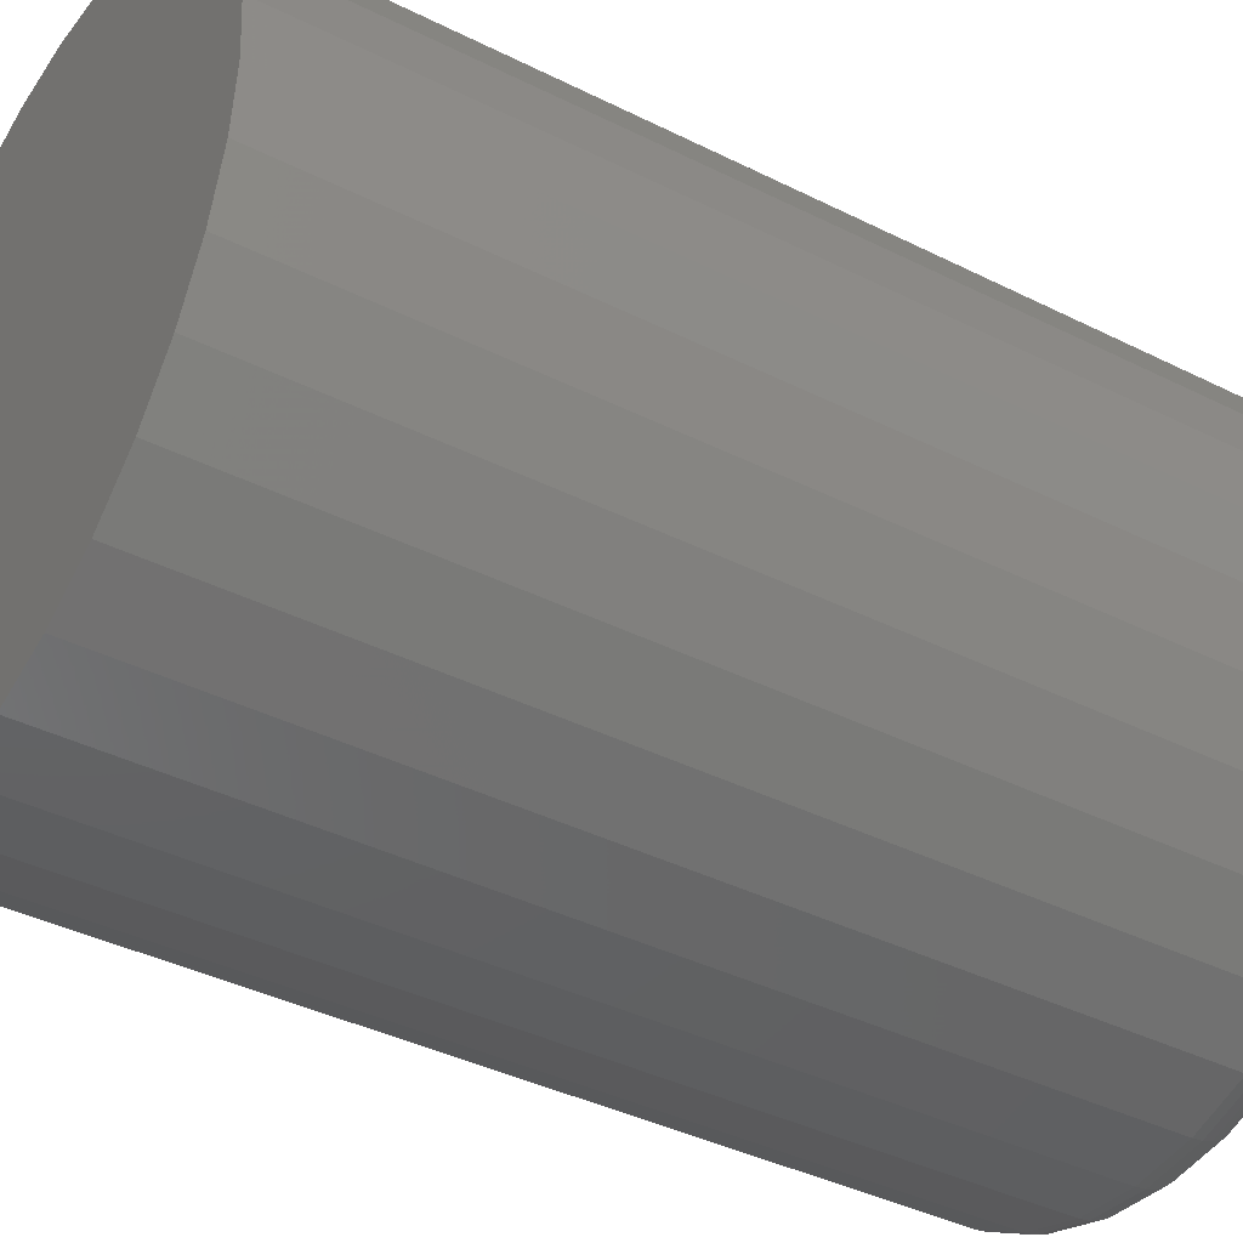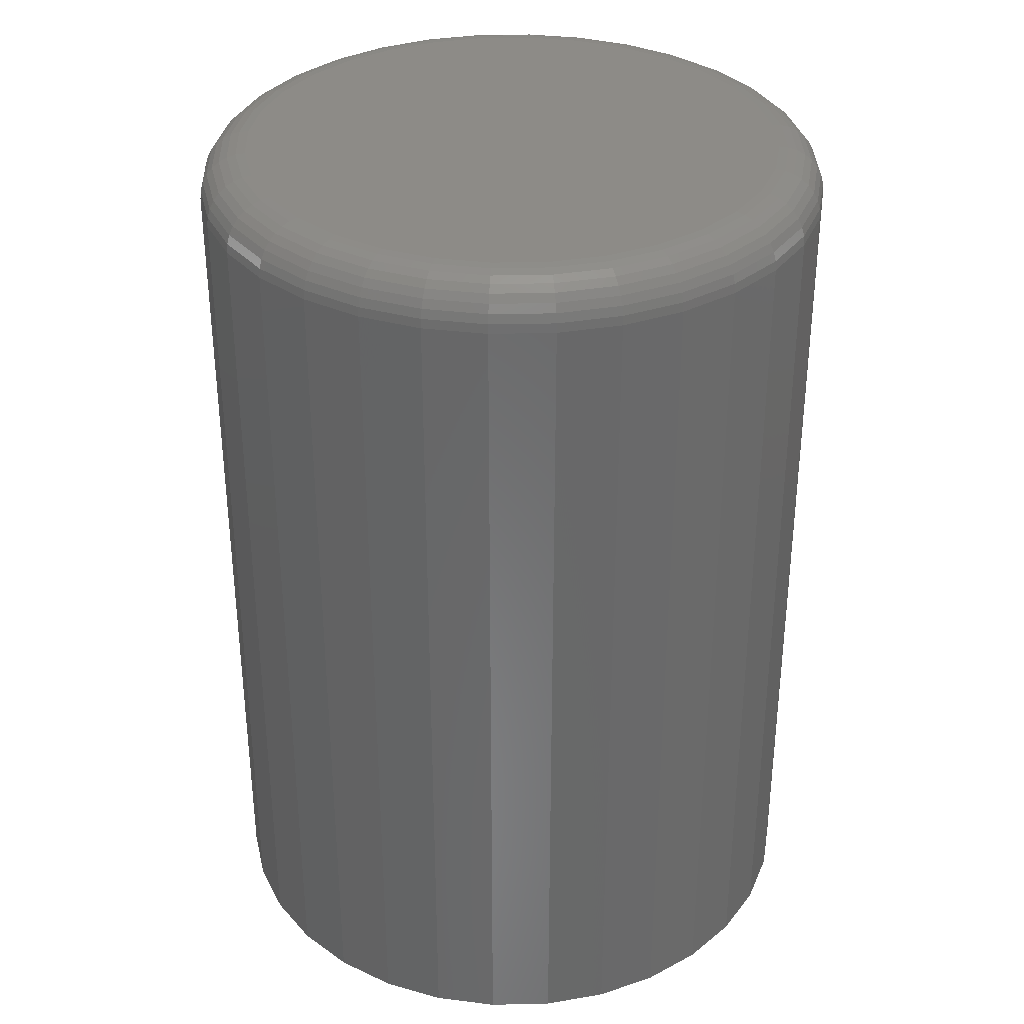
<metadata>
{"format":"stl","ext":"stl","renderer":"f3d","projection":"perspective","resolution":1024,"background":"white","views":[{"elev":-39.6,"azim":58.1,"up":"+Z"},{"elev":34.1,"azim":-18.6,"up":"+Y"}]}
</metadata>
<code>
# stl→obj: 320 verts, 636 faces
v 0.002714 1.446e-17 0.2215
v 0.04592 1.686e-17 0.2172
v -0.04049 1.206e-17 0.2172
v -0.08204 9.758e-18 0.2046
v 0.08746 1.917e-17 0.2046
v 0.04592 1.686e-17 -0.2172
v -0.04049 1.206e-17 -0.2172
v 0.08746 1.917e-17 -0.2046
v 0.002714 1.446e-17 -0.2215
v -0.08204 9.758e-18 -0.2046
v -0.1203 7.632e-18 -0.1841
v 0.1258 2.129e-17 -0.1841
v -0.1539 5.769e-18 -0.1566
v 0.1593 2.316e-17 -0.1566
v -0.1814 4.24e-18 -0.123
v 0.1869 2.468e-17 -0.123
v -0.2019 3.104e-18 -0.08475
v 0.2073 2.582e-17 -0.08475
v -0.2145 2.405e-18 -0.04321
v 0.2199 2.652e-17 -0.04321
v -0.2188 2.168e-18 -1.117e-16
v 0.2242 2.676e-17 -1.218e-16
v -0.2145 2.405e-18 0.04321
v 0.2199 2.652e-17 0.04321
v -0.2019 3.104e-18 0.08475
v 0.2073 2.582e-17 0.08475
v -0.1814 4.24e-18 0.123
v 0.1869 2.468e-17 0.123
v -0.1539 5.769e-18 0.1566
v 0.1593 2.316e-17 0.1566
v -0.1203 7.632e-18 0.1841
v 0.1258 2.129e-17 0.1841
v 0.2632 -0.03906 -3.271e-16
v 0.2632 -0.75 -3.191e-17
v 0.2582 -0.03906 -0.05083
v 0.2582 -0.75 -0.05083
v 0.2434 -0.03906 -0.0997
v 0.2434 -0.75 -0.0997
v 0.2193 -0.03906 -0.1447
v 0.2193 -0.75 -0.1447
v 0.1869 -0.03906 -0.1842
v 0.1869 -0.75 -0.1842
v 0.1475 -0.03906 -0.2166
v 0.1475 -0.75 -0.2166
v 0.1024 -0.03906 -0.2407
v 0.1024 -0.75 -0.2407
v 0.05354 -0.03906 -0.2555
v 0.05354 -0.75 -0.2555
v 0.002714 -0.03906 -0.2605
v 0.002714 -0.75 -0.2605
v -0.04811 -0.03906 -0.2555
v -0.04811 -0.75 -0.2555
v -0.09699 -0.03906 -0.2407
v -0.09699 -0.75 -0.2407
v -0.142 -0.03906 -0.2166
v -0.142 -0.75 -0.2166
v -0.1815 -0.03906 -0.1842
v -0.1815 -0.75 -0.1842
v -0.2139 -0.03906 -0.1447
v -0.2139 -0.75 -0.1447
v -0.238 -0.03906 -0.0997
v -0.238 -0.75 -0.0997
v -0.2528 -0.03906 -0.05083
v -0.2528 -0.75 -0.05083
v -0.2578 -0.03906 3.19e-17
v -0.2578 -0.75 3.19e-17
v -0.2528 -0.03906 0.05083
v -0.2528 -0.75 0.05083
v -0.238 -0.03906 0.0997
v -0.238 -0.75 0.0997
v -0.2139 -0.03906 0.1447
v -0.2139 -0.75 0.1447
v -0.1815 -0.03906 0.1842
v -0.1815 -0.75 0.1842
v -0.142 -0.03906 0.2166
v -0.142 -0.75 0.2166
v -0.09699 -0.03906 0.2407
v -0.09699 -0.75 0.2407
v -0.04811 -0.03906 0.2555
v -0.04811 -0.75 0.2555
v 0.002714 -0.03906 0.2605
v 0.002714 -0.75 0.2605
v 0.05354 -0.03906 0.2555
v 0.05354 -0.75 0.2555
v 0.1024 -0.03906 0.2407
v 0.1024 -0.75 0.2407
v 0.1475 -0.03906 0.2166
v 0.1475 -0.75 0.2166
v 0.1869 -0.03906 0.1842
v 0.1869 -0.75 0.1842
v 0.2193 -0.03906 0.1447
v 0.2193 -0.75 0.1447
v 0.2434 -0.03906 0.0997
v 0.2434 -0.75 0.0997
v 0.2582 -0.03906 0.05083
v 0.2582 -0.75 0.05083
v -0.2571 -0.03144 -1.11e-16
v -0.2521 -0.03144 0.05068
v -0.2548 -0.02411 -9.714e-17
v -0.2499 -0.02411 0.05025
v -0.2512 -0.01736 -1.11e-16
v -0.2463 -0.01736 0.04954
v -0.2464 -0.01144 -1.11e-16
v -0.2416 -0.01144 0.04859
v -0.2405 -0.006583 -1.11e-16
v -0.2358 -0.006583 0.04744
v -0.2337 -0.002973 -9.714e-17
v -0.2292 -0.002973 0.04612
v -0.2264 -0.0007506 -9.714e-17
v -0.222 -0.0007506 0.04469
v 0.2575 -0.03144 0.05068
v 0.2625 -0.03144 -2.22e-16
v 0.2553 -0.02411 0.05025
v 0.2603 -0.02411 -2.22e-16
v 0.2518 -0.01736 0.04954
v 0.2567 -0.01736 -2.22e-16
v 0.247 -0.01144 0.04859
v 0.2518 -0.01144 -2.082e-16
v 0.2412 -0.006583 0.04744
v 0.2459 -0.006583 -2.082e-16
v 0.2346 -0.002973 0.04612
v 0.2391 -0.002973 -1.943e-16
v 0.2274 -0.0007506 0.04469
v 0.2318 -0.0007506 -1.804e-16
v 0.2427 -0.03144 0.09941
v 0.2407 -0.02411 0.09856
v 0.2373 -0.01736 0.09718
v 0.2328 -0.01144 0.09532
v 0.2274 -0.006583 0.09306
v 0.2211 -0.002973 0.09047
v 0.2144 -0.0007506 0.08767
v 0.2187 -0.03144 0.1443
v 0.2169 -0.02411 0.1431
v 0.2139 -0.01736 0.1411
v 0.2098 -0.01144 0.1384
v 0.2049 -0.006583 0.1351
v 0.1993 -0.002973 0.1313
v 0.1932 -0.0007506 0.1273
v 0.1864 -0.03144 0.1837
v 0.1848 -0.02411 0.1821
v 0.1823 -0.01736 0.1796
v 0.1788 -0.01144 0.1761
v 0.1747 -0.006583 0.1719
v 0.1699 -0.002973 0.1672
v 0.1647 -0.0007506 0.162
v 0.147 -0.03144 0.216
v 0.1458 -0.02411 0.2141
v 0.1438 -0.01736 0.2111
v 0.1411 -0.01144 0.2071
v 0.1378 -0.006583 0.2022
v 0.1341 -0.002973 0.1966
v 0.13 -0.0007506 0.1905
v 0.1021 -0.03144 0.24
v 0.1013 -0.02411 0.2379
v 0.09989 -0.01736 0.2346
v 0.09803 -0.01144 0.2301
v 0.09577 -0.006583 0.2247
v 0.09318 -0.002973 0.2184
v 0.09038 -0.0007506 0.2116
v 0.05339 -0.03144 0.2548
v 0.05296 -0.02411 0.2526
v 0.05226 -0.01736 0.2491
v 0.05131 -0.01144 0.2443
v 0.05015 -0.006583 0.2385
v 0.04884 -0.002973 0.2319
v 0.04741 -0.0007506 0.2247
v 0.002714 -0.03144 0.2598
v 0.002714 -0.02411 0.2576
v 0.002714 -0.01736 0.2539
v 0.002714 -0.01144 0.2491
v 0.002714 -0.006583 0.2432
v 0.002714 -0.002973 0.2364
v 0.002714 -0.0007506 0.2291
v -0.04797 -0.03144 0.2548
v -0.04753 -0.02411 0.2526
v -0.04683 -0.01736 0.2491
v -0.04588 -0.01144 0.2443
v -0.04473 -0.006583 0.2385
v -0.04341 -0.002973 0.2319
v -0.04198 -0.0007506 0.2247
v -0.0967 -0.03144 0.24
v -0.09585 -0.02411 0.2379
v -0.09447 -0.01736 0.2346
v -0.09261 -0.01144 0.2301
v -0.09034 -0.006583 0.2247
v -0.08776 -0.002973 0.2184
v -0.08495 -0.0007506 0.2116
v -0.1416 -0.03144 0.216
v -0.1404 -0.02411 0.2141
v -0.1384 -0.01736 0.2111
v -0.1357 -0.01144 0.2071
v -0.1324 -0.006583 0.2022
v -0.1286 -0.002973 0.1966
v -0.1246 -0.0007506 0.1905
v -0.181 -0.03144 0.1837
v -0.1794 -0.02411 0.1821
v -0.1769 -0.01736 0.1796
v -0.1734 -0.01144 0.1761
v -0.1692 -0.006583 0.1719
v -0.1645 -0.002973 0.1672
v -0.1593 -0.0007506 0.162
v -0.2133 -0.03144 0.1443
v -0.2114 -0.02411 0.1431
v -0.2084 -0.01736 0.1411
v -0.2044 -0.01144 0.1384
v -0.1995 -0.006583 0.1351
v -0.1939 -0.002973 0.1313
v -0.1878 -0.0007506 0.1273
v -0.2373 -0.03144 0.09941
v -0.2352 -0.02411 0.09856
v -0.2319 -0.01736 0.09718
v -0.2274 -0.01144 0.09532
v -0.2219 -0.006583 0.09306
v -0.2157 -0.002973 0.09047
v -0.2089 -0.0007506 0.08767
v 0.2575 -0.03144 -0.05068
v 0.2553 -0.02411 -0.05025
v 0.2518 -0.01736 -0.04954
v 0.247 -0.01144 -0.04859
v 0.2412 -0.006583 -0.04744
v 0.2346 -0.002973 -0.04612
v 0.2274 -0.0007506 -0.04469
v -0.2521 -0.03144 -0.05068
v -0.2499 -0.02411 -0.05025
v -0.2463 -0.01736 -0.04954
v -0.2416 -0.01144 -0.04859
v -0.2358 -0.006583 -0.04744
v -0.2292 -0.002973 -0.04612
v -0.222 -0.0007506 -0.04469
v -0.2373 -0.03144 -0.09941
v -0.2352 -0.02411 -0.09856
v -0.2319 -0.01736 -0.09718
v -0.2274 -0.01144 -0.09532
v -0.2219 -0.006583 -0.09306
v -0.2157 -0.002973 -0.09047
v -0.2089 -0.0007506 -0.08767
v -0.2133 -0.03144 -0.1443
v -0.2114 -0.02411 -0.1431
v -0.2084 -0.01736 -0.1411
v -0.2044 -0.01144 -0.1384
v -0.1995 -0.006583 -0.1351
v -0.1939 -0.002973 -0.1313
v -0.1878 -0.0007506 -0.1273
v -0.181 -0.03144 -0.1837
v -0.1794 -0.02411 -0.1821
v -0.1769 -0.01736 -0.1796
v -0.1734 -0.01144 -0.1761
v -0.1692 -0.006583 -0.1719
v -0.1645 -0.002973 -0.1672
v -0.1593 -0.0007506 -0.162
v -0.1416 -0.03144 -0.216
v -0.1404 -0.02411 -0.2141
v -0.1384 -0.01736 -0.2111
v -0.1357 -0.01144 -0.2071
v -0.1324 -0.006583 -0.2022
v -0.1286 -0.002973 -0.1966
v -0.1246 -0.0007506 -0.1905
v -0.0967 -0.03144 -0.24
v -0.09585 -0.02411 -0.2379
v -0.09447 -0.01736 -0.2346
v -0.09261 -0.01144 -0.2301
v -0.09034 -0.006583 -0.2247
v -0.08776 -0.002973 -0.2184
v -0.08495 -0.0007506 -0.2116
v -0.04797 -0.03144 -0.2548
v -0.04753 -0.02411 -0.2526
v -0.04683 -0.01736 -0.2491
v -0.04588 -0.01144 -0.2443
v -0.04473 -0.006583 -0.2385
v -0.04341 -0.002973 -0.2319
v -0.04198 -0.0007506 -0.2247
v 0.002714 -0.03144 -0.2598
v 0.002714 -0.02411 -0.2576
v 0.002714 -0.01736 -0.2539
v 0.002714 -0.01144 -0.2491
v 0.002714 -0.006583 -0.2432
v 0.002714 -0.002973 -0.2364
v 0.002714 -0.0007506 -0.2291
v 0.05339 -0.03144 -0.2548
v 0.05296 -0.02411 -0.2526
v 0.05226 -0.01736 -0.2491
v 0.05131 -0.01144 -0.2443
v 0.05015 -0.006583 -0.2385
v 0.04884 -0.002973 -0.2319
v 0.04741 -0.0007506 -0.2247
v 0.1021 -0.03144 -0.24
v 0.1013 -0.02411 -0.2379
v 0.09989 -0.01736 -0.2346
v 0.09803 -0.01144 -0.2301
v 0.09577 -0.006583 -0.2247
v 0.09318 -0.002973 -0.2184
v 0.09038 -0.0007506 -0.2116
v 0.147 -0.03144 -0.216
v 0.1458 -0.02411 -0.2141
v 0.1438 -0.01736 -0.2111
v 0.1411 -0.01144 -0.2071
v 0.1378 -0.006583 -0.2022
v 0.1341 -0.002973 -0.1966
v 0.13 -0.0007506 -0.1905
v 0.1864 -0.03144 -0.1837
v 0.1848 -0.02411 -0.1821
v 0.1823 -0.01736 -0.1796
v 0.1788 -0.01144 -0.1761
v 0.1747 -0.006583 -0.1719
v 0.1699 -0.002973 -0.1672
v 0.1647 -0.0007506 -0.162
v 0.2187 -0.03144 -0.1443
v 0.2169 -0.02411 -0.1431
v 0.2139 -0.01736 -0.1411
v 0.2098 -0.01144 -0.1384
v 0.2049 -0.006583 -0.1351
v 0.1993 -0.002973 -0.1313
v 0.1932 -0.0007506 -0.1273
v 0.2427 -0.03144 -0.09941
v 0.2407 -0.02411 -0.09856
v 0.2373 -0.01736 -0.09718
v 0.2328 -0.01144 -0.09532
v 0.2274 -0.006583 -0.09306
v 0.2211 -0.002973 -0.09047
v 0.2144 -0.0007506 -0.08767
f 1 2 3
f 4 3 2
f 5 4 2
f 6 7 8
f 9 7 6
f 7 10 8
f 8 10 11
f 8 11 12
f 12 11 13
f 12 13 14
f 14 13 15
f 14 15 16
f 16 15 17
f 16 17 18
f 18 17 19
f 18 19 20
f 20 19 21
f 20 21 22
f 22 21 23
f 22 23 24
f 24 23 25
f 24 25 26
f 26 25 27
f 26 27 28
f 28 27 29
f 28 29 30
f 30 29 31
f 30 31 32
f 32 31 4
f 32 4 5
f 33 34 35
f 35 34 36
f 35 36 37
f 37 36 38
f 37 38 39
f 39 38 40
f 39 40 41
f 41 40 42
f 41 42 43
f 43 42 44
f 43 44 45
f 45 44 46
f 45 46 47
f 47 46 48
f 47 48 49
f 49 48 50
f 49 50 51
f 51 50 52
f 51 52 53
f 53 52 54
f 53 54 55
f 55 54 56
f 55 56 57
f 57 56 58
f 57 58 59
f 59 58 60
f 59 60 61
f 61 60 62
f 61 62 63
f 63 62 64
f 63 64 65
f 65 64 66
f 65 66 67
f 67 66 68
f 67 68 69
f 69 68 70
f 69 70 71
f 71 70 72
f 71 72 73
f 73 72 74
f 73 74 75
f 75 74 76
f 75 76 77
f 77 76 78
f 77 78 79
f 79 78 80
f 79 80 81
f 81 80 82
f 81 82 83
f 83 82 84
f 83 84 85
f 85 84 86
f 85 86 87
f 87 86 88
f 87 88 89
f 89 88 90
f 89 90 91
f 91 90 92
f 91 92 93
f 93 92 94
f 93 94 95
f 95 94 96
f 95 96 33
f 33 96 34
f 65 67 97
f 97 67 98
f 97 98 99
f 99 98 100
f 99 100 101
f 101 100 102
f 101 102 103
f 103 102 104
f 103 104 105
f 105 104 106
f 105 106 107
f 107 106 108
f 107 108 109
f 109 108 110
f 109 110 21
f 21 110 23
f 95 33 111
f 111 33 112
f 111 112 113
f 113 112 114
f 113 114 115
f 115 114 116
f 115 116 117
f 117 116 118
f 117 118 119
f 119 118 120
f 119 120 121
f 121 120 122
f 121 122 123
f 123 122 124
f 123 124 24
f 24 124 22
f 93 95 125
f 125 95 111
f 125 111 126
f 126 111 113
f 126 113 127
f 127 113 115
f 127 115 128
f 128 115 117
f 128 117 129
f 129 117 119
f 129 119 130
f 130 119 121
f 130 121 131
f 131 121 123
f 131 123 26
f 26 123 24
f 91 93 132
f 132 93 125
f 132 125 133
f 133 125 126
f 133 126 134
f 134 126 127
f 134 127 135
f 135 127 128
f 135 128 136
f 136 128 129
f 136 129 137
f 137 129 130
f 137 130 138
f 138 130 131
f 138 131 28
f 28 131 26
f 89 91 139
f 139 91 132
f 139 132 140
f 140 132 133
f 140 133 141
f 141 133 134
f 141 134 142
f 142 134 135
f 142 135 143
f 143 135 136
f 143 136 144
f 144 136 137
f 144 137 145
f 145 137 138
f 145 138 30
f 30 138 28
f 87 89 146
f 146 89 139
f 146 139 147
f 147 139 140
f 147 140 148
f 148 140 141
f 148 141 149
f 149 141 142
f 149 142 150
f 150 142 143
f 150 143 151
f 151 143 144
f 151 144 152
f 152 144 145
f 152 145 32
f 32 145 30
f 85 87 153
f 153 87 146
f 153 146 154
f 154 146 147
f 154 147 155
f 155 147 148
f 155 148 156
f 156 148 149
f 156 149 157
f 157 149 150
f 157 150 158
f 158 150 151
f 158 151 159
f 159 151 152
f 159 152 5
f 5 152 32
f 83 85 160
f 160 85 153
f 160 153 161
f 161 153 154
f 161 154 162
f 162 154 155
f 162 155 163
f 163 155 156
f 163 156 164
f 164 156 157
f 164 157 165
f 165 157 158
f 165 158 166
f 166 158 159
f 166 159 2
f 2 159 5
f 81 83 167
f 167 83 160
f 167 160 168
f 168 160 161
f 168 161 169
f 169 161 162
f 169 162 170
f 170 162 163
f 170 163 171
f 171 163 164
f 171 164 172
f 172 164 165
f 172 165 173
f 173 165 166
f 173 166 1
f 1 166 2
f 79 81 174
f 174 81 167
f 174 167 175
f 175 167 168
f 175 168 176
f 176 168 169
f 176 169 177
f 177 169 170
f 177 170 178
f 178 170 171
f 178 171 179
f 179 171 172
f 179 172 180
f 180 172 173
f 180 173 3
f 3 173 1
f 77 79 181
f 181 79 174
f 181 174 182
f 182 174 175
f 182 175 183
f 183 175 176
f 183 176 184
f 184 176 177
f 184 177 185
f 185 177 178
f 185 178 186
f 186 178 179
f 186 179 187
f 187 179 180
f 187 180 4
f 4 180 3
f 75 77 188
f 188 77 181
f 188 181 189
f 189 181 182
f 189 182 190
f 190 182 183
f 190 183 191
f 191 183 184
f 191 184 192
f 192 184 185
f 192 185 193
f 193 185 186
f 193 186 194
f 194 186 187
f 194 187 31
f 31 187 4
f 73 75 195
f 195 75 188
f 195 188 196
f 196 188 189
f 196 189 197
f 197 189 190
f 197 190 198
f 198 190 191
f 198 191 199
f 199 191 192
f 199 192 200
f 200 192 193
f 200 193 201
f 201 193 194
f 201 194 29
f 29 194 31
f 71 73 202
f 202 73 195
f 202 195 203
f 203 195 196
f 203 196 204
f 204 196 197
f 204 197 205
f 205 197 198
f 205 198 206
f 206 198 199
f 206 199 207
f 207 199 200
f 207 200 208
f 208 200 201
f 208 201 27
f 27 201 29
f 69 71 209
f 209 71 202
f 209 202 210
f 210 202 203
f 210 203 211
f 211 203 204
f 211 204 212
f 212 204 205
f 212 205 213
f 213 205 206
f 213 206 214
f 214 206 207
f 214 207 215
f 215 207 208
f 215 208 25
f 25 208 27
f 67 69 98
f 98 69 209
f 98 209 100
f 100 209 210
f 100 210 102
f 102 210 211
f 102 211 104
f 104 211 212
f 104 212 106
f 106 212 213
f 106 213 108
f 108 213 214
f 108 214 110
f 110 214 215
f 110 215 23
f 23 215 25
f 33 35 112
f 112 35 216
f 112 216 114
f 114 216 217
f 114 217 116
f 116 217 218
f 116 218 118
f 118 218 219
f 118 219 120
f 120 219 220
f 120 220 122
f 122 220 221
f 122 221 124
f 124 221 222
f 124 222 22
f 22 222 20
f 63 65 223
f 223 65 97
f 223 97 224
f 224 97 99
f 224 99 225
f 225 99 101
f 225 101 226
f 226 101 103
f 226 103 227
f 227 103 105
f 227 105 228
f 228 105 107
f 228 107 229
f 229 107 109
f 229 109 19
f 19 109 21
f 61 63 230
f 230 63 223
f 230 223 231
f 231 223 224
f 231 224 232
f 232 224 225
f 232 225 233
f 233 225 226
f 233 226 234
f 234 226 227
f 234 227 235
f 235 227 228
f 235 228 236
f 236 228 229
f 236 229 17
f 17 229 19
f 59 61 237
f 237 61 230
f 237 230 238
f 238 230 231
f 238 231 239
f 239 231 232
f 239 232 240
f 240 232 233
f 240 233 241
f 241 233 234
f 241 234 242
f 242 234 235
f 242 235 243
f 243 235 236
f 243 236 15
f 15 236 17
f 57 59 244
f 244 59 237
f 244 237 245
f 245 237 238
f 245 238 246
f 246 238 239
f 246 239 247
f 247 239 240
f 247 240 248
f 248 240 241
f 248 241 249
f 249 241 242
f 249 242 250
f 250 242 243
f 250 243 13
f 13 243 15
f 55 57 251
f 251 57 244
f 251 244 252
f 252 244 245
f 252 245 253
f 253 245 246
f 253 246 254
f 254 246 247
f 254 247 255
f 255 247 248
f 255 248 256
f 256 248 249
f 256 249 257
f 257 249 250
f 257 250 11
f 11 250 13
f 53 55 258
f 258 55 251
f 258 251 259
f 259 251 252
f 259 252 260
f 260 252 253
f 260 253 261
f 261 253 254
f 261 254 262
f 262 254 255
f 262 255 263
f 263 255 256
f 263 256 264
f 264 256 257
f 264 257 10
f 10 257 11
f 51 53 265
f 265 53 258
f 265 258 266
f 266 258 259
f 266 259 267
f 267 259 260
f 267 260 268
f 268 260 261
f 268 261 269
f 269 261 262
f 269 262 270
f 270 262 263
f 270 263 271
f 271 263 264
f 271 264 7
f 7 264 10
f 49 51 272
f 272 51 265
f 272 265 273
f 273 265 266
f 273 266 274
f 274 266 267
f 274 267 275
f 275 267 268
f 275 268 276
f 276 268 269
f 276 269 277
f 277 269 270
f 277 270 278
f 278 270 271
f 278 271 9
f 9 271 7
f 47 49 279
f 279 49 272
f 279 272 280
f 280 272 273
f 280 273 281
f 281 273 274
f 281 274 282
f 282 274 275
f 282 275 283
f 283 275 276
f 283 276 284
f 284 276 277
f 284 277 285
f 285 277 278
f 285 278 6
f 6 278 9
f 45 47 286
f 286 47 279
f 286 279 287
f 287 279 280
f 287 280 288
f 288 280 281
f 288 281 289
f 289 281 282
f 289 282 290
f 290 282 283
f 290 283 291
f 291 283 284
f 291 284 292
f 292 284 285
f 292 285 8
f 8 285 6
f 43 45 293
f 293 45 286
f 293 286 294
f 294 286 287
f 294 287 295
f 295 287 288
f 295 288 296
f 296 288 289
f 296 289 297
f 297 289 290
f 297 290 298
f 298 290 291
f 298 291 299
f 299 291 292
f 299 292 12
f 12 292 8
f 41 43 300
f 300 43 293
f 300 293 301
f 301 293 294
f 301 294 302
f 302 294 295
f 302 295 303
f 303 295 296
f 303 296 304
f 304 296 297
f 304 297 305
f 305 297 298
f 305 298 306
f 306 298 299
f 306 299 14
f 14 299 12
f 39 41 307
f 307 41 300
f 307 300 308
f 308 300 301
f 308 301 309
f 309 301 302
f 309 302 310
f 310 302 303
f 310 303 311
f 311 303 304
f 311 304 312
f 312 304 305
f 312 305 313
f 313 305 306
f 313 306 16
f 16 306 14
f 37 39 314
f 314 39 307
f 314 307 315
f 315 307 308
f 315 308 316
f 316 308 309
f 316 309 317
f 317 309 310
f 317 310 318
f 318 310 311
f 318 311 319
f 319 311 312
f 319 312 320
f 320 312 313
f 320 313 18
f 18 313 16
f 35 37 216
f 216 37 314
f 216 314 217
f 217 314 315
f 217 315 218
f 218 315 316
f 218 316 219
f 219 316 317
f 219 317 220
f 220 317 318
f 220 318 221
f 221 318 319
f 221 319 222
f 222 319 320
f 222 320 20
f 20 320 18
f 80 84 82
f 84 80 78
f 84 78 86
f 46 52 48
f 48 52 50
f 86 78 88
f 88 78 76
f 88 76 90
f 90 76 74
f 90 74 92
f 92 74 72
f 92 72 94
f 94 72 70
f 94 70 96
f 96 70 68
f 96 68 34
f 34 68 66
f 34 66 36
f 36 66 64
f 36 64 38
f 38 64 62
f 38 62 40
f 40 62 60
f 40 60 42
f 42 60 58
f 42 58 44
f 44 58 56
f 44 56 46
f 46 56 54
f 46 54 52

</code>
